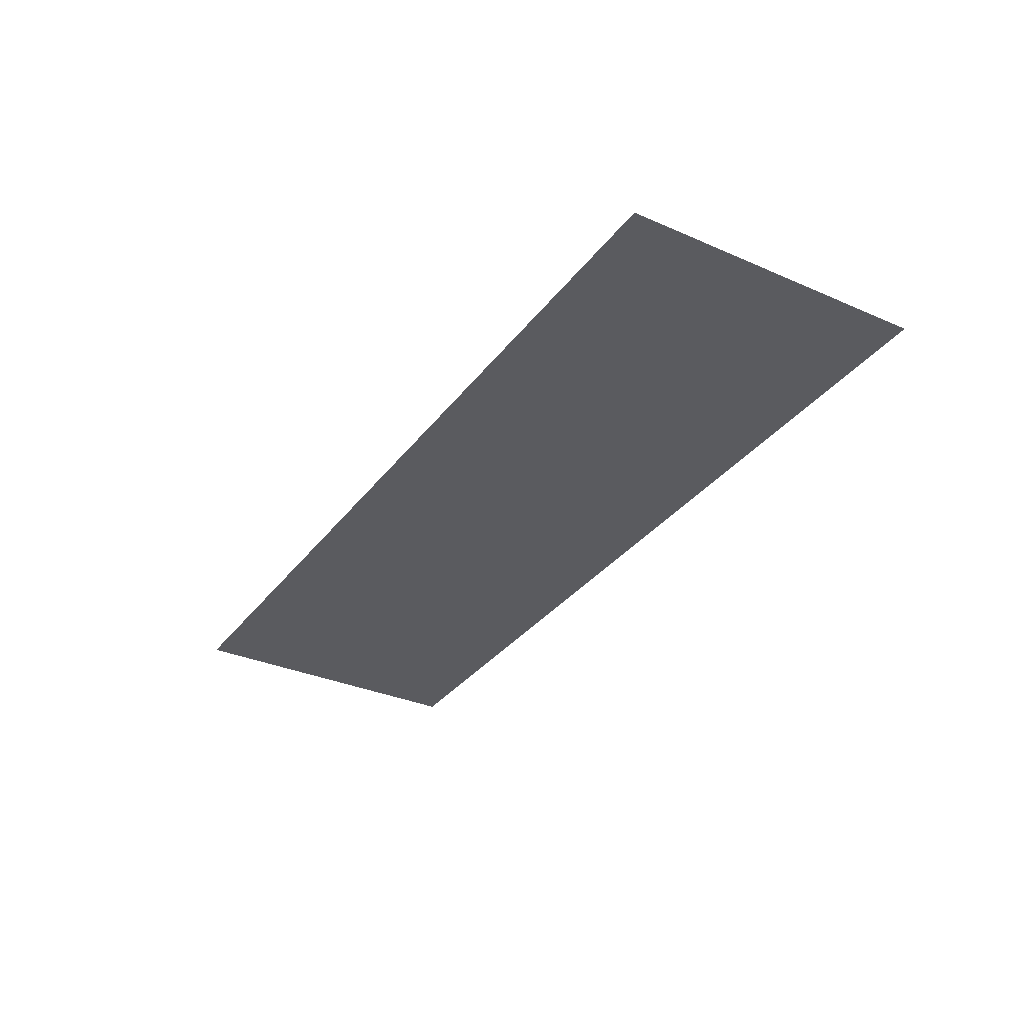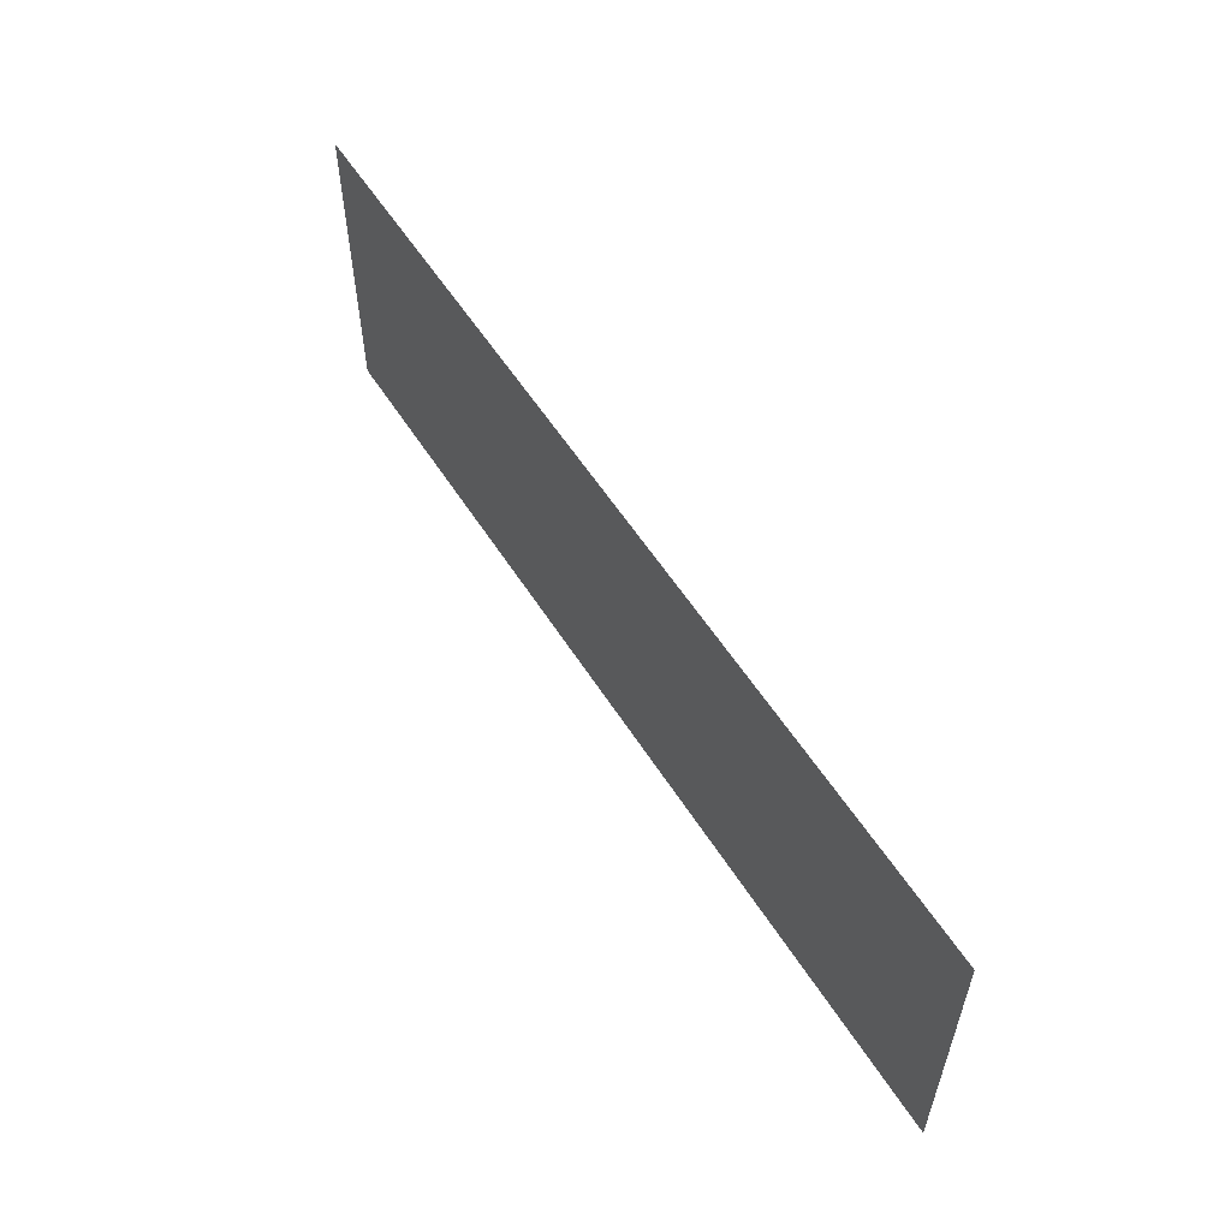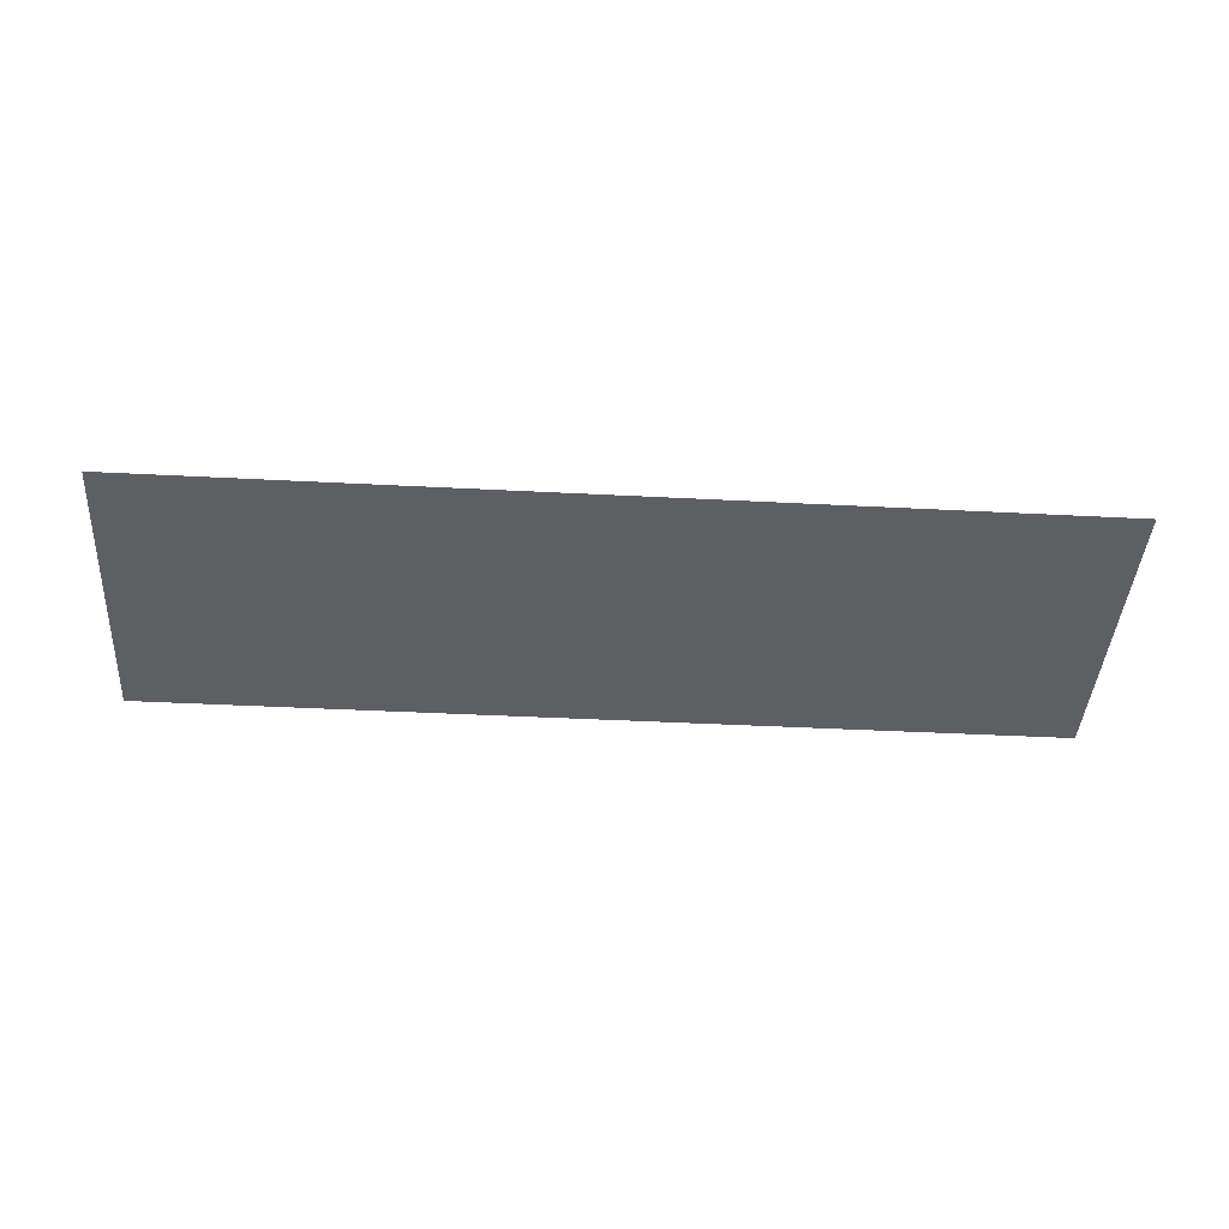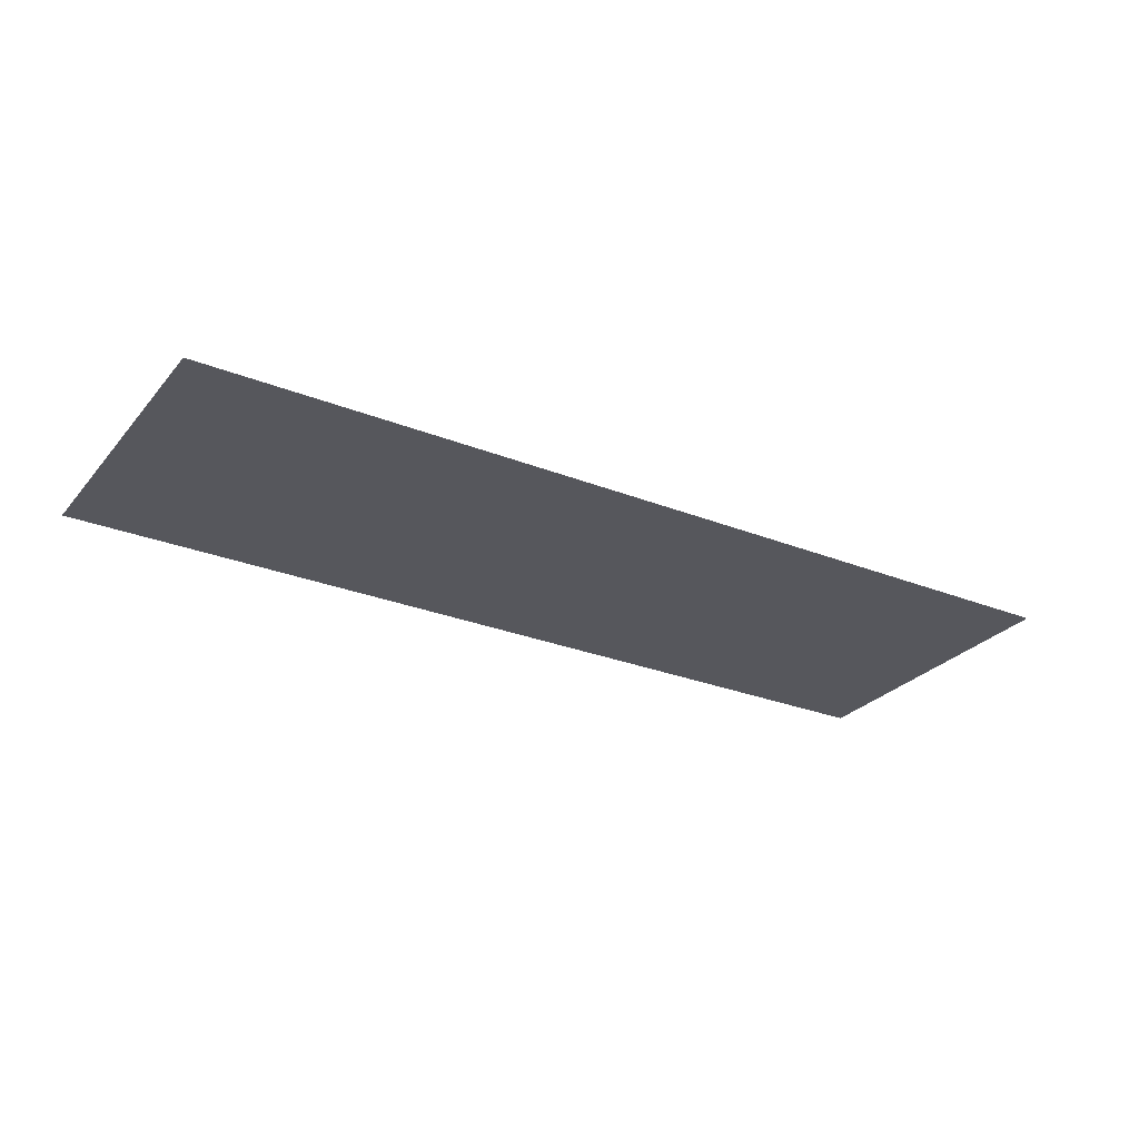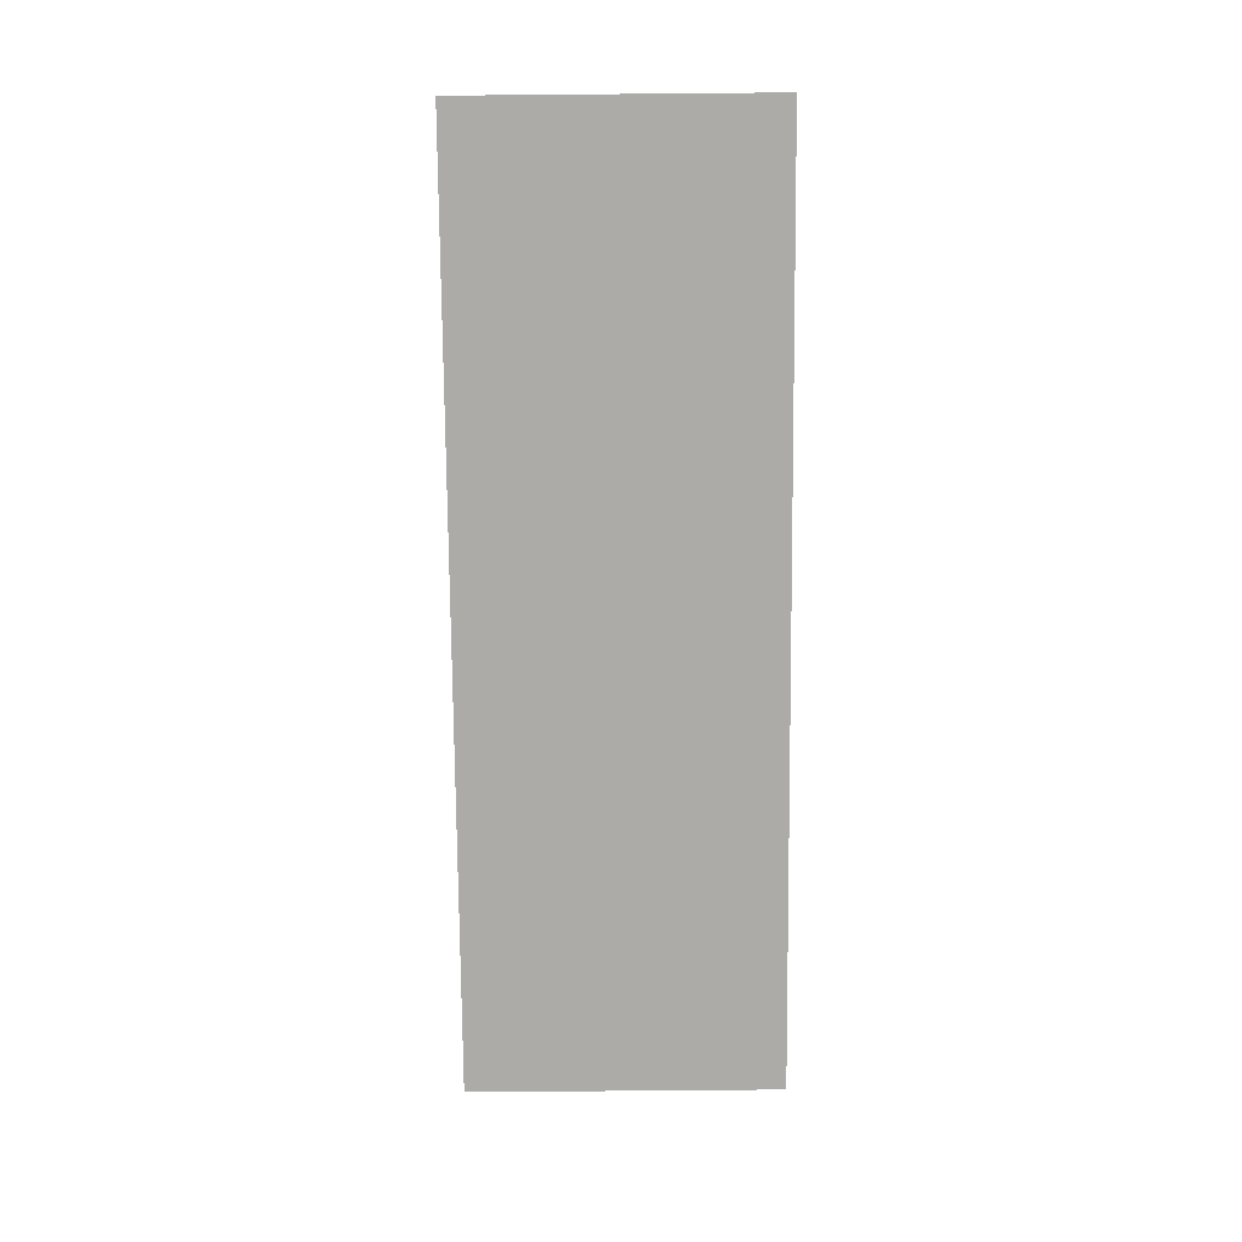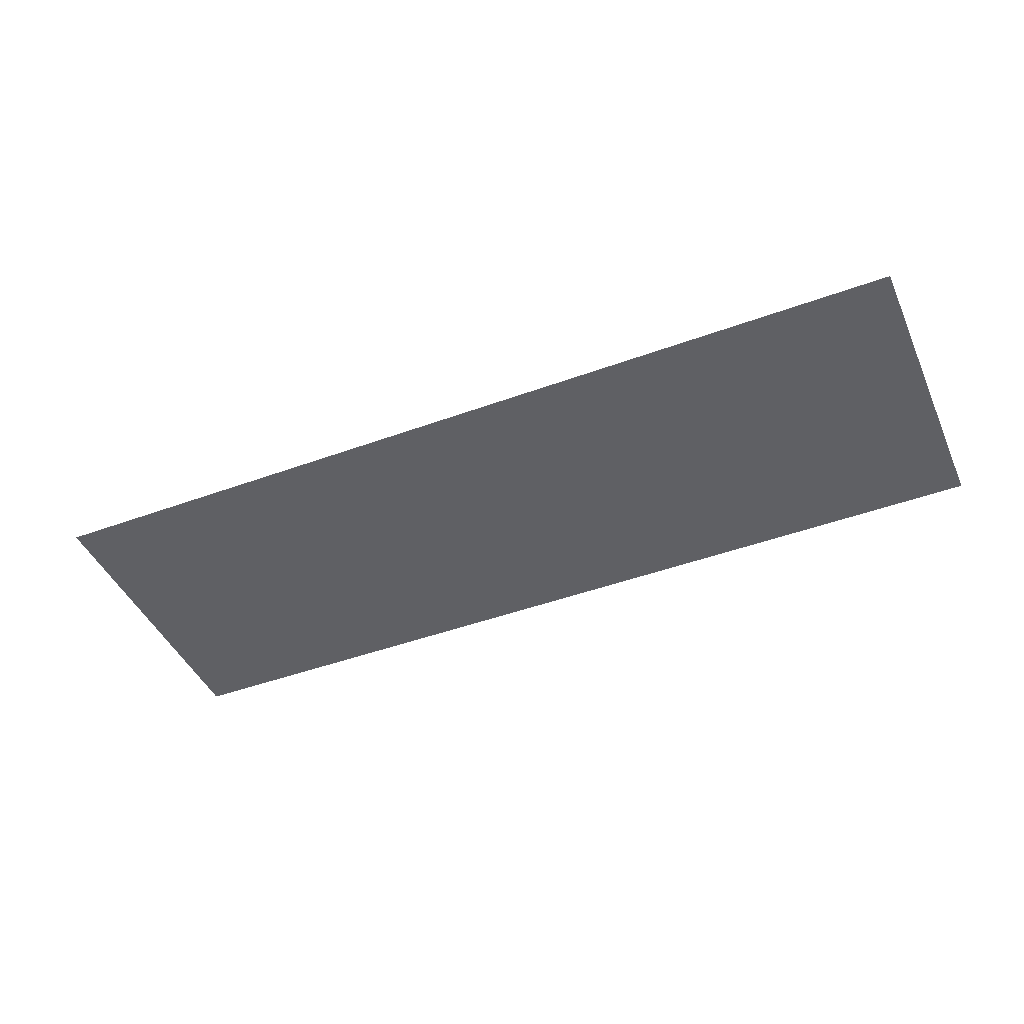
<metadata>
{"format":"obj","ext":"obj","renderer":"f3d","projection":"perspective","resolution":1024,"background":"white","views":[{"elev":-33.0,"azim":-121.0,"up":"+Z"},{"elev":56.5,"azim":-122.0,"up":"+Y"},{"elev":-41.6,"azim":176.4,"up":"+Z"},{"elev":-27.6,"azim":148.6,"up":"+Z"},{"elev":-76.5,"azim":-89.5,"up":"+Z"},{"elev":-44.6,"azim":-156.8,"up":"+Z"}]}
</metadata>
<code>
v -15 -13 0
v -16 -13 0
v -16 -12 0
v -15 -12 0
v -14 -13 0
v -15 -13 0
v -15 -12 0
v -14 -12 0
v -13 -13 0
v -14 -13 0
v -14 -12 0
v -13 -12 0
v -12 -13 0
v -13 -13 0
v -13 -12 0
v -12 -12 0
v -11 -13 0
v -12 -13 0
v -12 -12 0
v -11 -12 0
v -10 -13 0
v -11 -13 0
v -11 -12 0
v -10 -12 0
v -9 -13 0
v -10 -13 0
v -10 -12 0
v -9 -12 0
v -8 -13 0
v -9 -13 0
v -9 -12 0
v -8 -12 0
v -7 -13 0
v -8 -13 0
v -8 -12 0
v -7 -12 0
v -6 -13 0
v -7 -13 0
v -7 -12 0
v -6 -12 0
v -5 -13 0
v -6 -13 0
v -6 -12 0
v -5 -12 0
v -4 -13 0
v -5 -13 0
v -5 -12 0
v -4 -12 0
v -15 -14 0
v -16 -14 0
v -16 -13 0
v -15 -13 0
v -14 -14 0
v -15 -14 0
v -15 -13 0
v -14 -13 0
v -13 -14 0
v -14 -14 0
v -14 -13 0
v -13 -13 0
v -12 -14 0
v -13 -14 0
v -13 -13 0
v -12 -13 0
v -11 -14 0
v -12 -14 0
v -12 -13 0
v -11 -13 0
v -10 -14 0
v -11 -14 0
v -11 -13 0
v -10 -13 0
v -9 -14 0
v -10 -14 0
v -10 -13 0
v -9 -13 0
v -8 -14 0
v -9 -14 0
v -9 -13 0
v -8 -13 0
v -7 -14 0
v -8 -14 0
v -8 -13 0
v -7 -13 0
v -6 -14 0
v -7 -14 0
v -7 -13 0
v -6 -13 0
v -5 -14 0
v -6 -14 0
v -6 -13 0
v -5 -13 0
v -4 -14 0
v -5 -14 0
v -5 -13 0
v -4 -13 0
v -15 -15 0
v -16 -15 0
v -16 -14 0
v -15 -14 0
v -14 -15 0
v -15 -15 0
v -15 -14 0
v -14 -14 0
v -13 -15 0
v -14 -15 0
v -14 -14 0
v -13 -14 0
v -12 -15 0
v -13 -15 0
v -13 -14 0
v -12 -14 0
v -11 -15 0
v -12 -15 0
v -12 -14 0
v -11 -14 0
v -10 -15 0
v -11 -15 0
v -11 -14 0
v -10 -14 0
v -9 -15 0
v -10 -15 0
v -10 -14 0
v -9 -14 0
v -8 -15 0
v -9 -15 0
v -9 -14 0
v -8 -14 0
v -7 -15 0
v -8 -15 0
v -8 -14 0
v -7 -14 0
v -6 -15 0
v -7 -15 0
v -7 -14 0
v -6 -14 0
v -5 -15 0
v -6 -15 0
v -6 -14 0
v -5 -14 0
v -4 -15 0
v -5 -15 0
v -5 -14 0
v -4 -14 0
v -15 -16 0
v -16 -16 0
v -16 -15 0
v -15 -15 0
v -14 -16 0
v -15 -16 0
v -15 -15 0
v -14 -15 0
v -13 -16 0
v -14 -16 0
v -14 -15 0
v -13 -15 0
v -12 -16 0
v -13 -16 0
v -13 -15 0
v -12 -15 0
v -11 -16 0
v -12 -16 0
v -12 -15 0
v -11 -15 0
v -10 -16 0
v -11 -16 0
v -11 -15 0
v -10 -15 0
v -9 -16 0
v -10 -16 0
v -10 -15 0
v -9 -15 0
v -8 -16 0
v -9 -16 0
v -9 -15 0
v -8 -15 0
v -7 -16 0
v -8 -16 0
v -8 -15 0
v -7 -15 0
v -6 -16 0
v -7 -16 0
v -7 -15 0
v -6 -15 0
v -5 -16 0
v -6 -16 0
v -6 -15 0
v -5 -15 0
v -4 -16 0
v -5 -16 0
v -5 -15 0
v -4 -15 0
g dungeon1_mesh_0066
f 1 2 3 4
f 5 6 7 8
f 9 10 11 12
f 13 14 15 16
f 17 18 19 20
f 21 22 23 24
f 25 26 27 28
f 29 30 31 32
f 33 34 35 36
f 37 38 39 40
f 41 42 43 44
f 45 46 47 48
f 49 50 51 52
f 53 54 55 56
f 57 58 59 60
f 61 62 63 64
f 65 66 67 68
f 69 70 71 72
f 73 74 75 76
f 77 78 79 80
f 81 82 83 84
f 85 86 87 88
f 89 90 91 92
f 93 94 95 96
f 97 98 99 100
f 101 102 103 104
f 105 106 107 108
f 109 110 111 112
f 113 114 115 116
f 117 118 119 120
f 121 122 123 124
f 125 126 127 128
f 129 130 131 132
f 133 134 135 136
f 137 138 139 140
f 141 142 143 144
f 145 146 147 148
f 149 150 151 152
f 153 154 155 156
f 157 158 159 160
f 161 162 163 164
f 165 166 167 168
f 169 170 171 172
f 173 174 175 176
f 177 178 179 180
f 181 182 183 184
f 185 186 187 188
f 189 190 191 192

</code>
